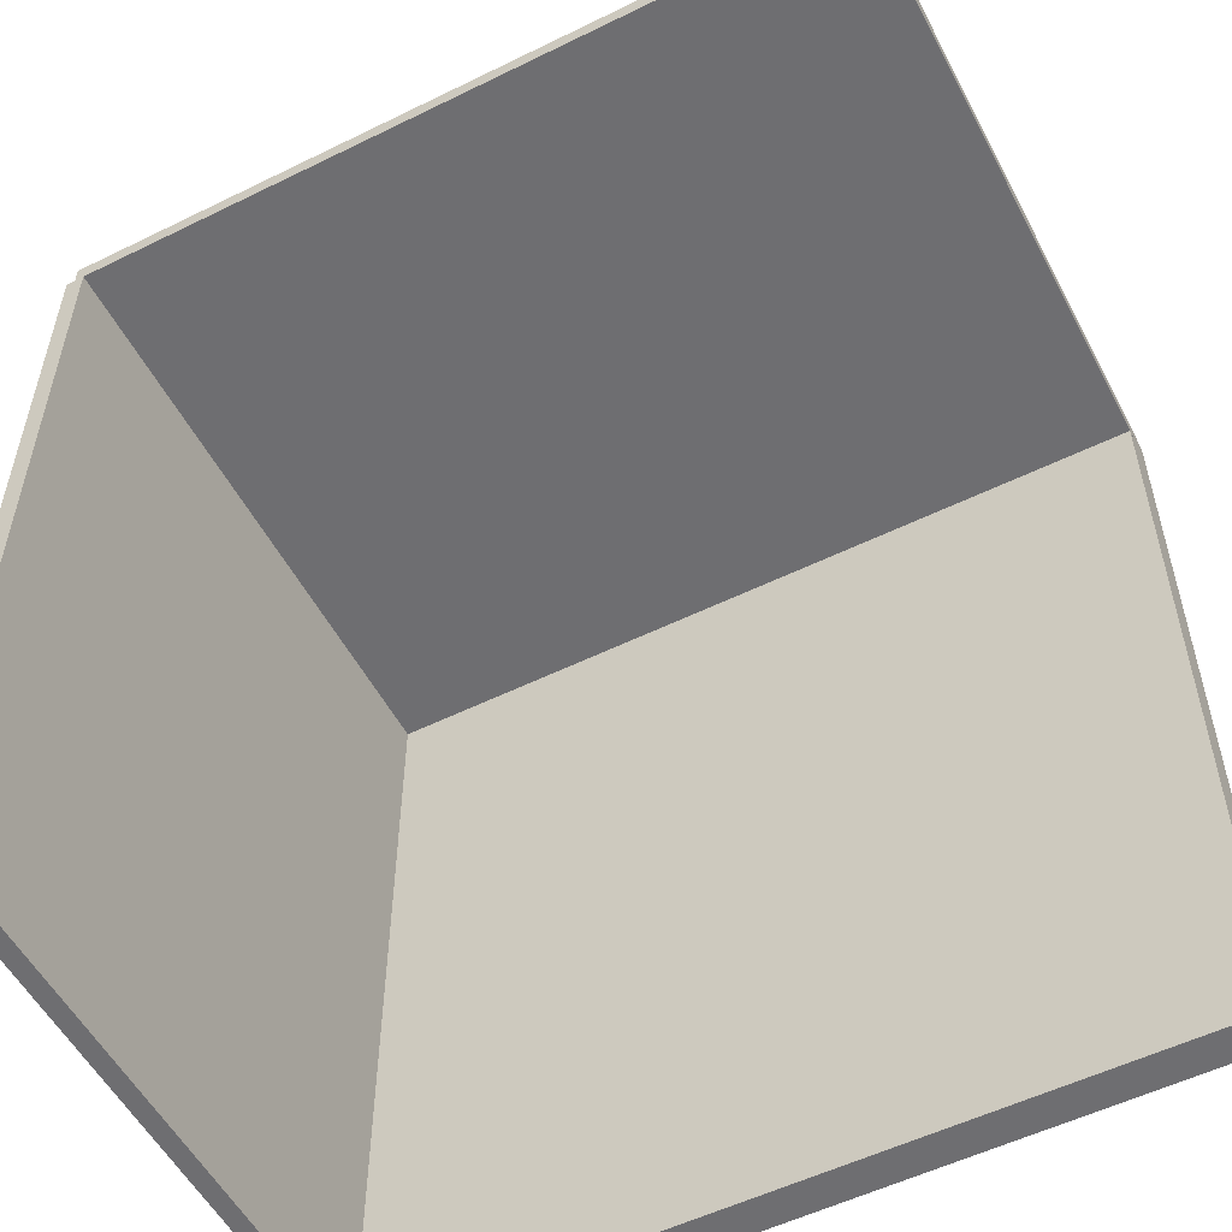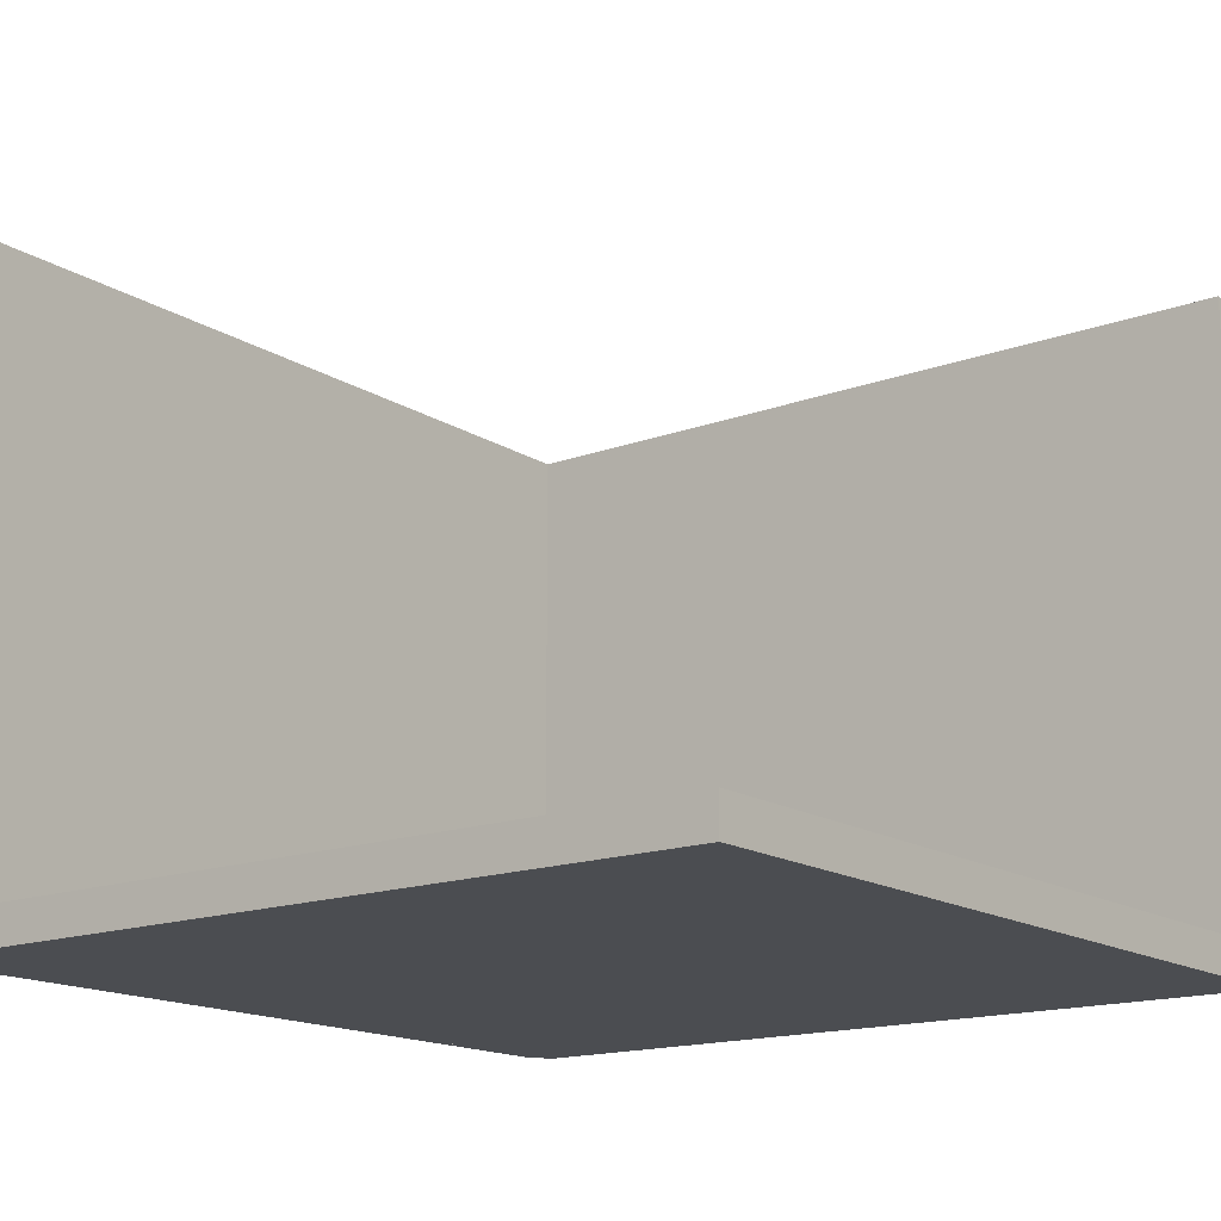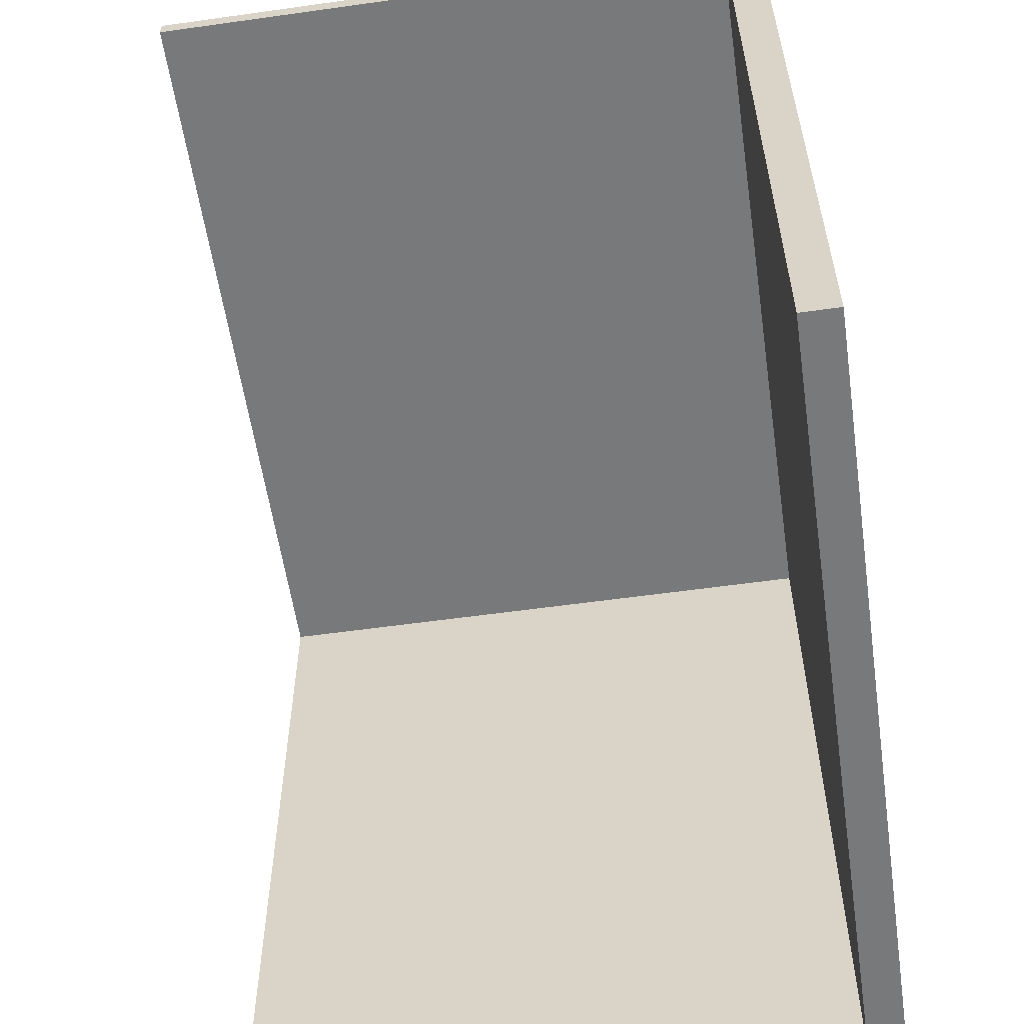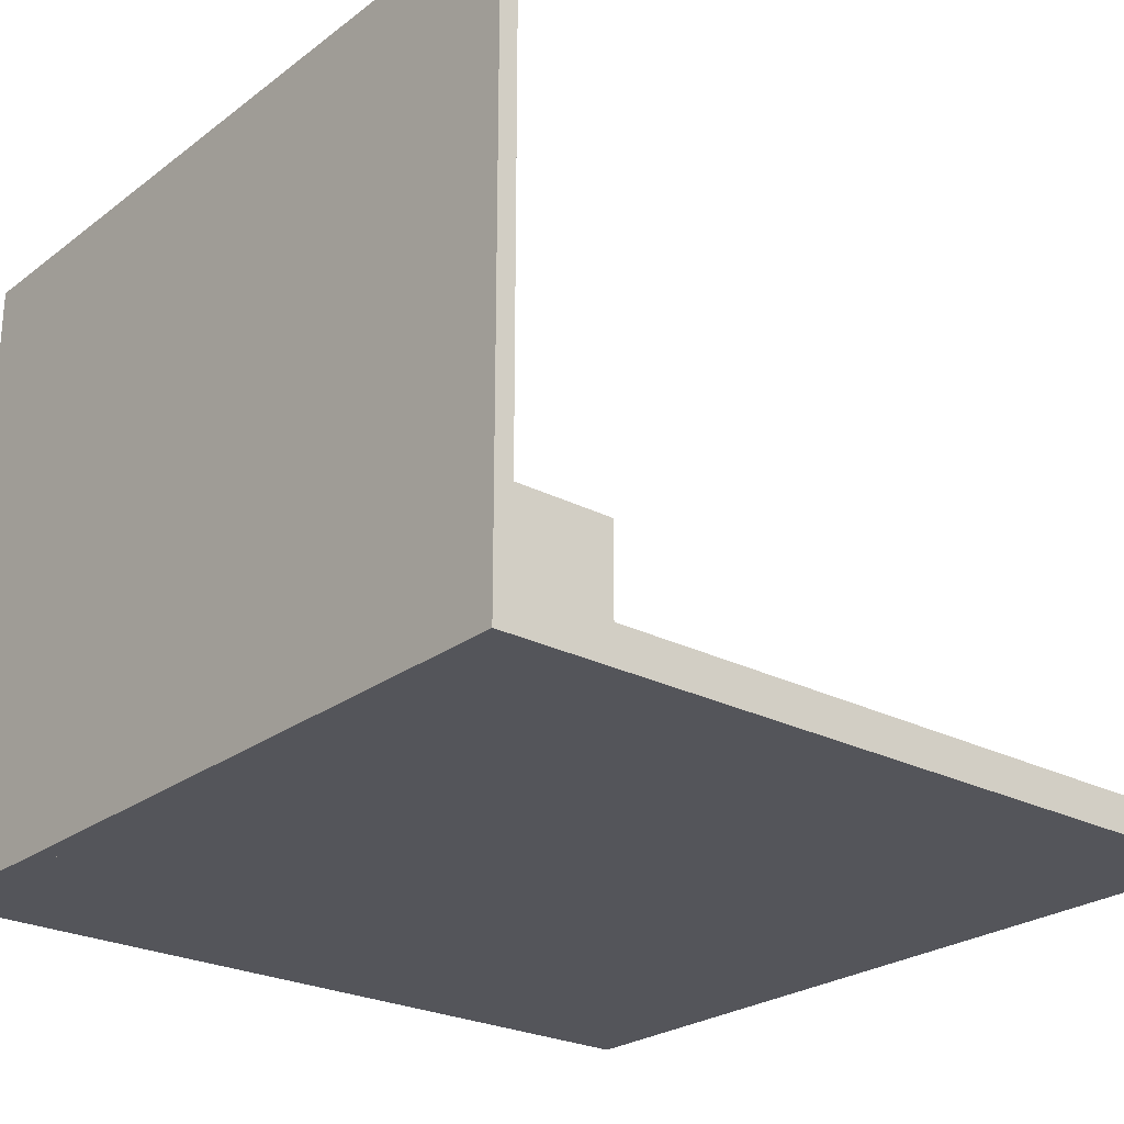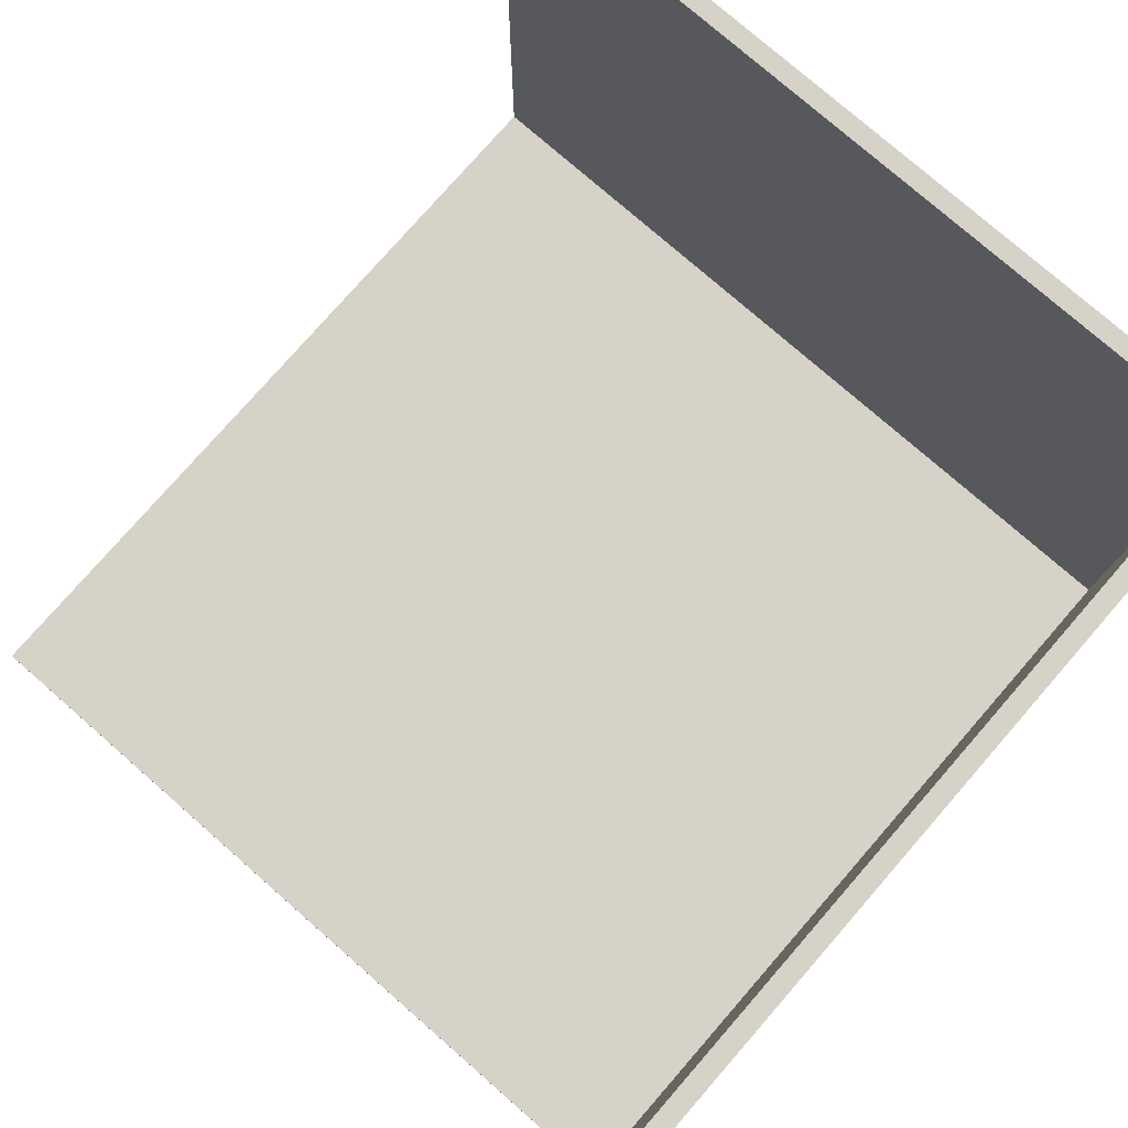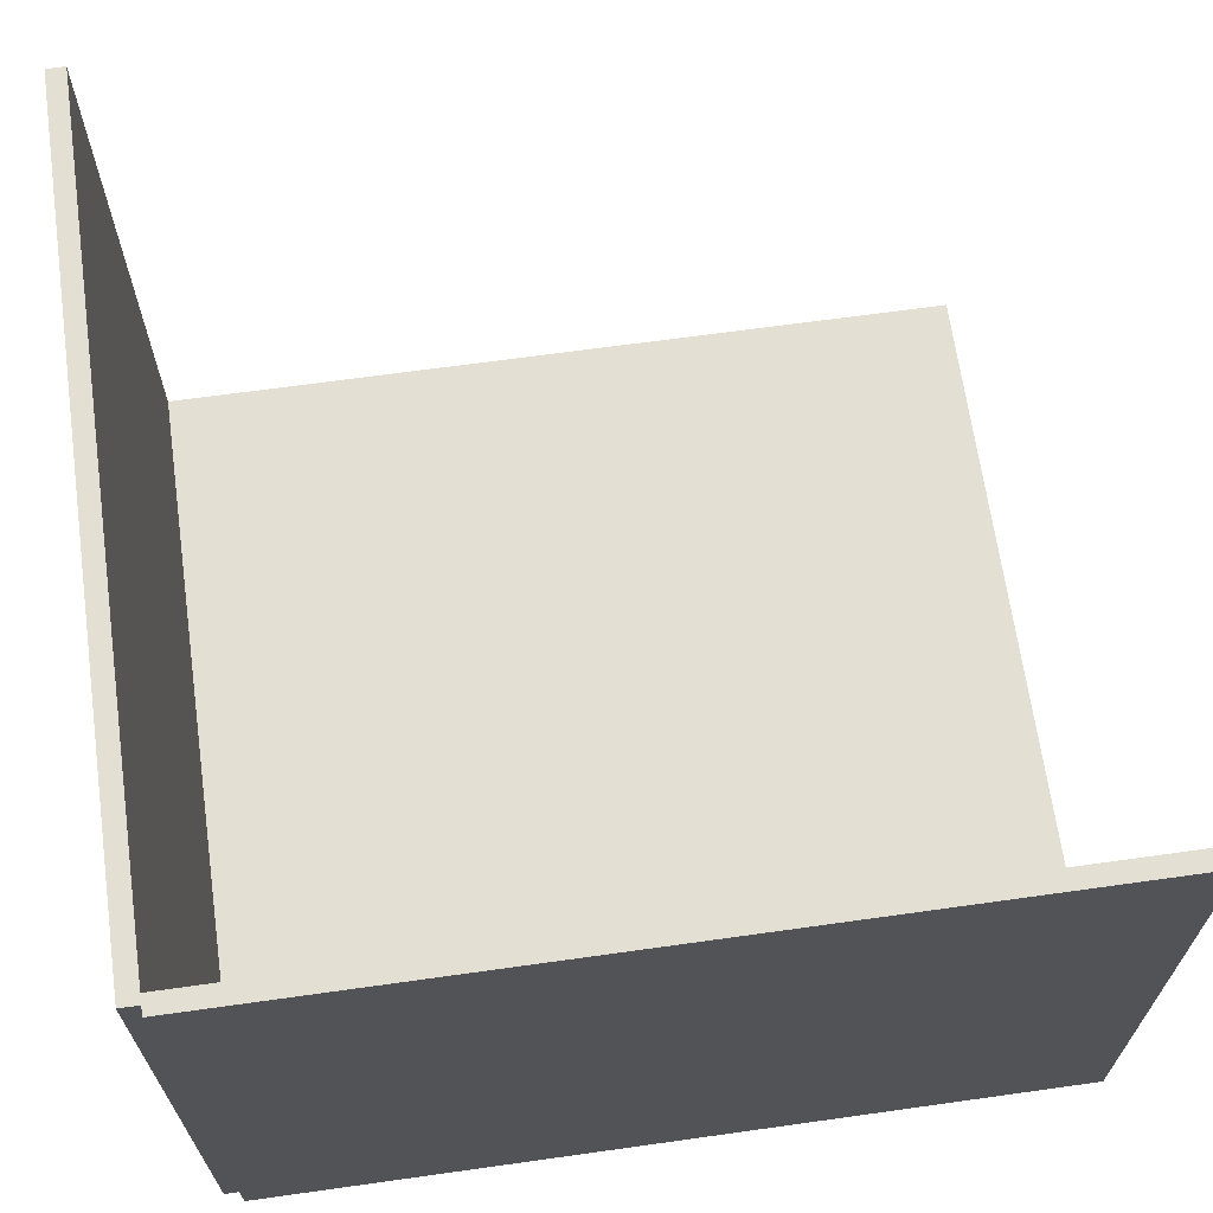
<metadata>
{"format":"obj","ext":"obj","renderer":"f3d","projection":"perspective","resolution":1024,"background":"white","views":[{"elev":-54.4,"azim":-152.5,"up":"+Z"},{"elev":-15.8,"azim":-142.4,"up":"+Y"},{"elev":-57.7,"azim":-81.7,"up":"+Z"},{"elev":-25.0,"azim":140.2,"up":"+Y"},{"elev":77.6,"azim":-48.9,"up":"+Y"},{"elev":66.8,"azim":82.0,"up":"+Y"}]}
</metadata>
<code>
v 0.2833 -0.2367 -0.5933
v 0.3033 -0.2367 -0.5933
v 0.3033 0.4633 -0.5933
v 0.2833 0.4633 -0.5933
v 0.2833 -0.2367 0.2867
v 0.2833 0.4633 0.2867
v 0.3033 0.4633 0.2867
v 0.3033 -0.2367 0.2867
v 0.2933 -0.2367 0.2867
v 0.2933 -0.2367 0.3067
v 0.2933 0.4633 0.3067
v 0.2933 0.4633 0.2867
v -0.5867 -0.2367 0.2867
v -0.5867 0.4633 0.2867
v -0.5867 0.4633 0.3067
v -0.5867 -0.2367 0.3067
v 0.2933 -0.2367 -0.5933
v 0.2933 -0.2367 0.2967
v 0.2933 -0.1967 0.2967
v 0.2933 -0.1967 -0.5933
v -0.5867 -0.2367 -0.5933
v -0.5867 -0.1967 -0.5933
v -0.5867 -0.1967 0.2967
v -0.5867 -0.2367 0.2967
o group1485145953
g mesh1485145953
f 4 3 2 1
f 8 7 6 5
f 2 8 5 1
f 6 7 3 4
f 5 6 4 1
f 3 7 8 2
o group1799792844
g mesh1799792844
f 12 11 10 9
f 16 15 14 13
f 10 16 13 9
f 14 15 11 12
f 13 14 12 9
f 11 15 16 10
o group50089353
g mesh50089353
f 20 19 18 17
f 24 23 22 21
f 18 24 21 17
f 22 23 19 20
f 21 22 20 17
f 19 23 24 18

</code>
